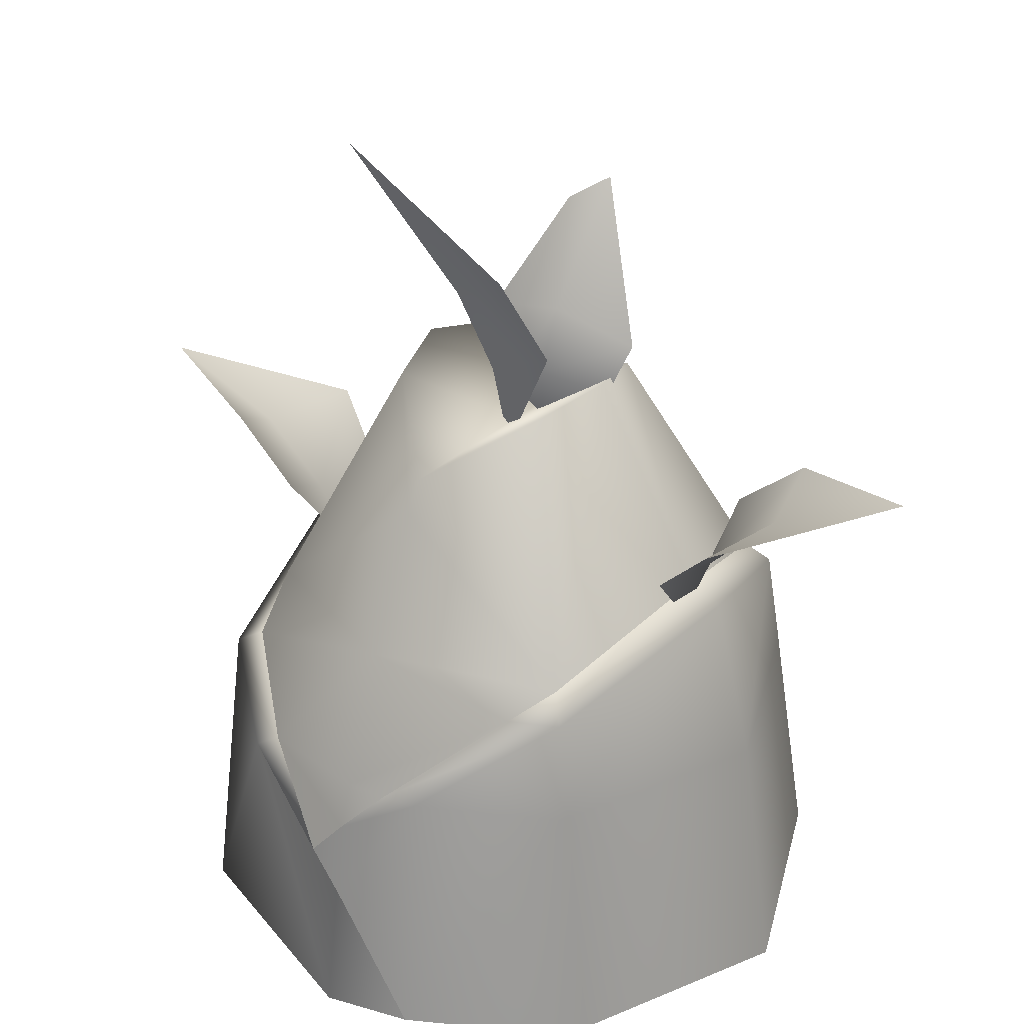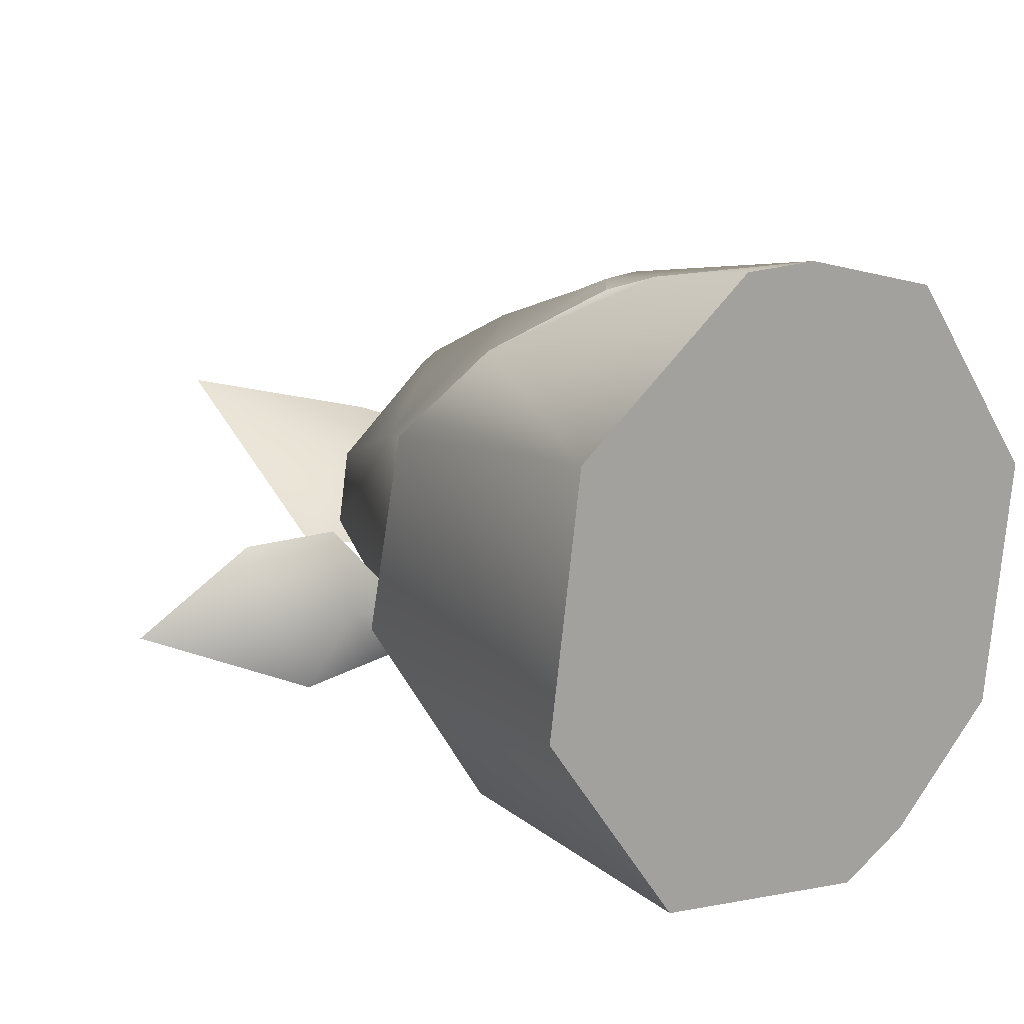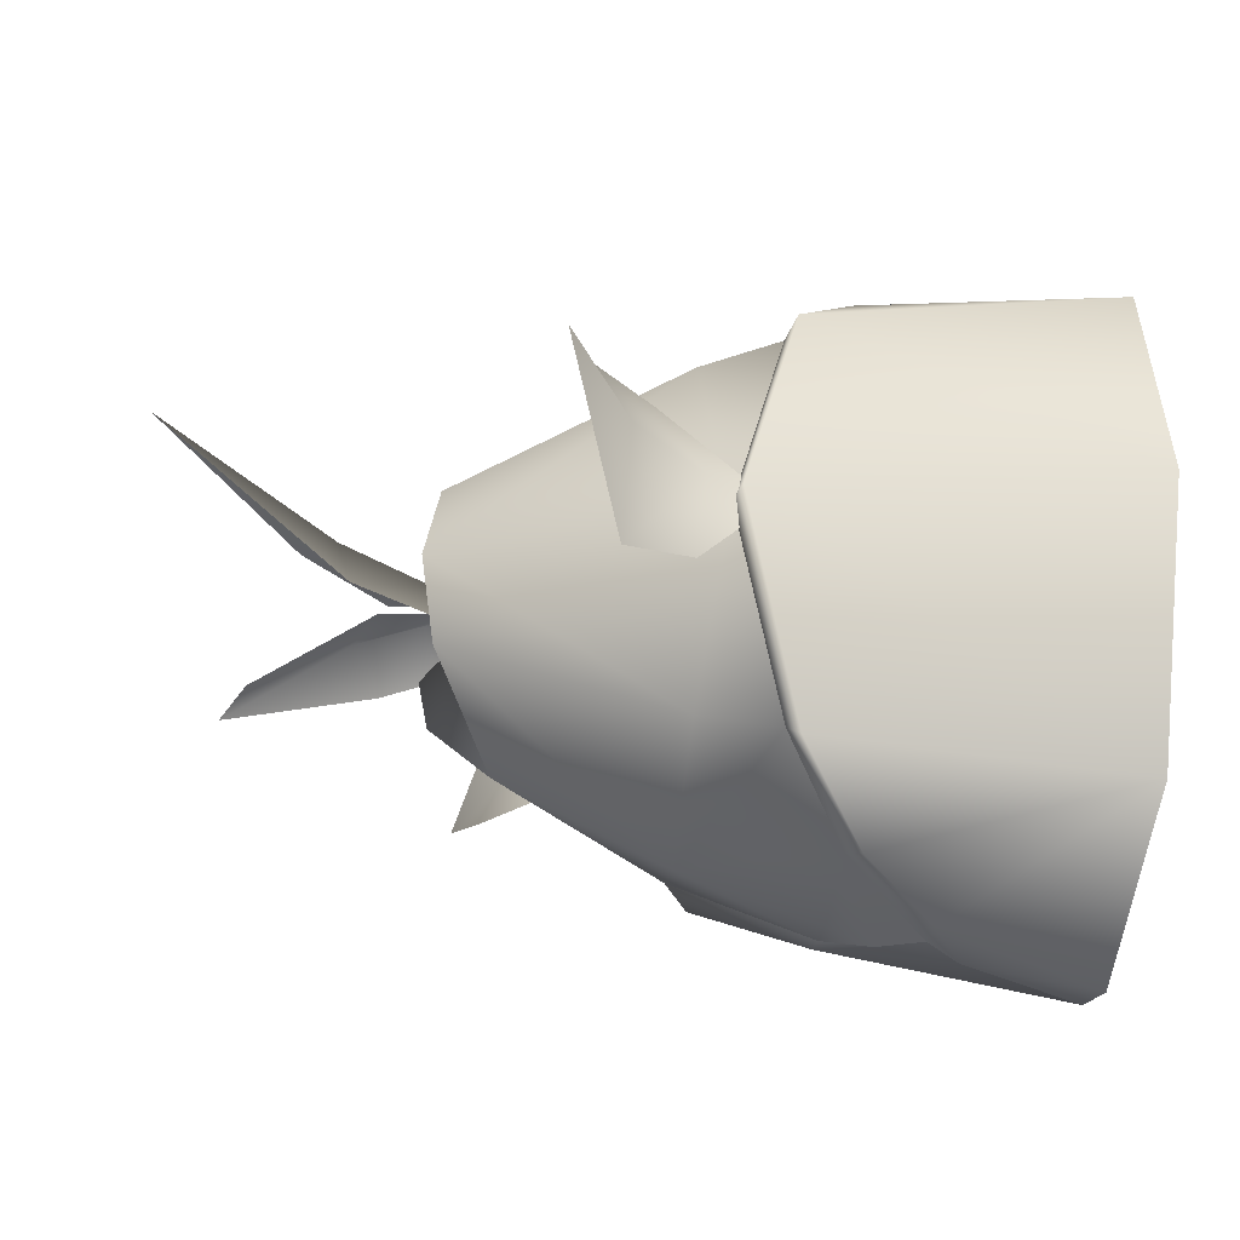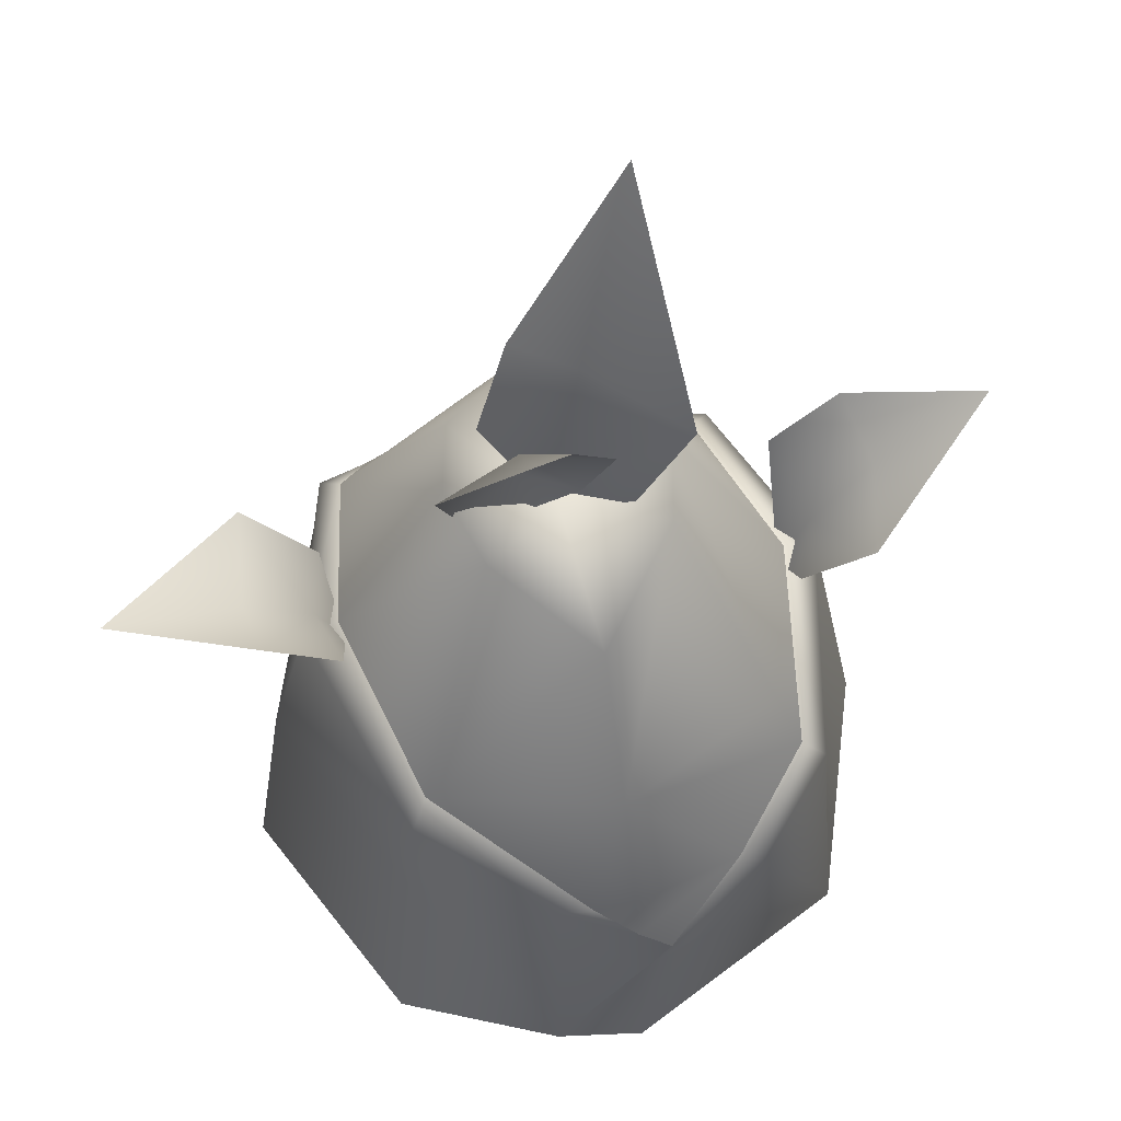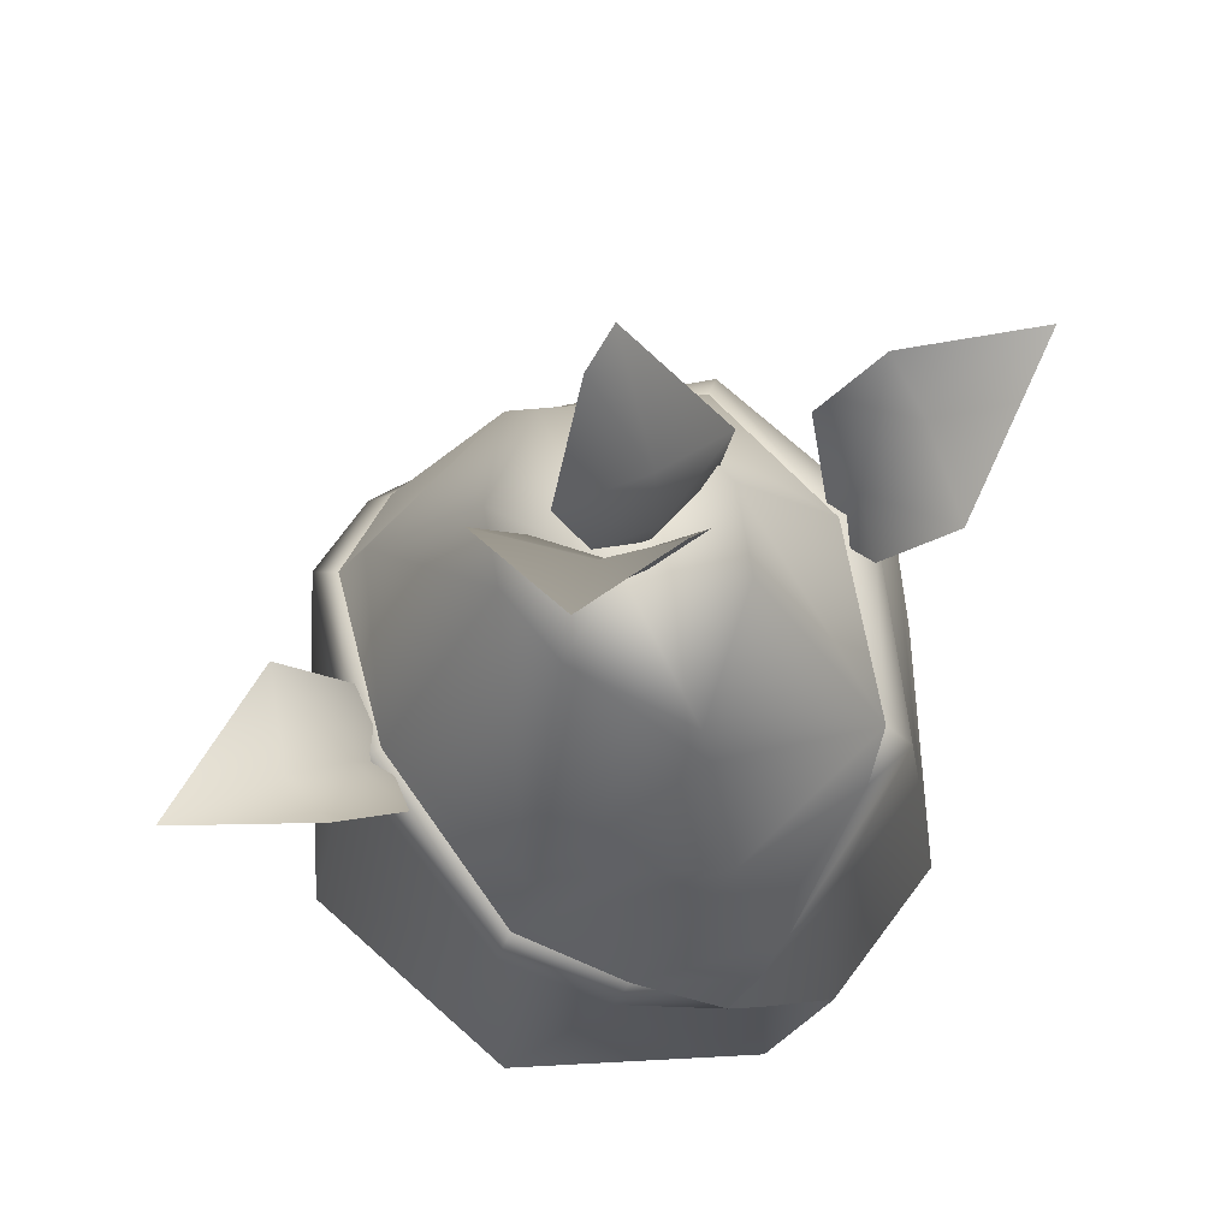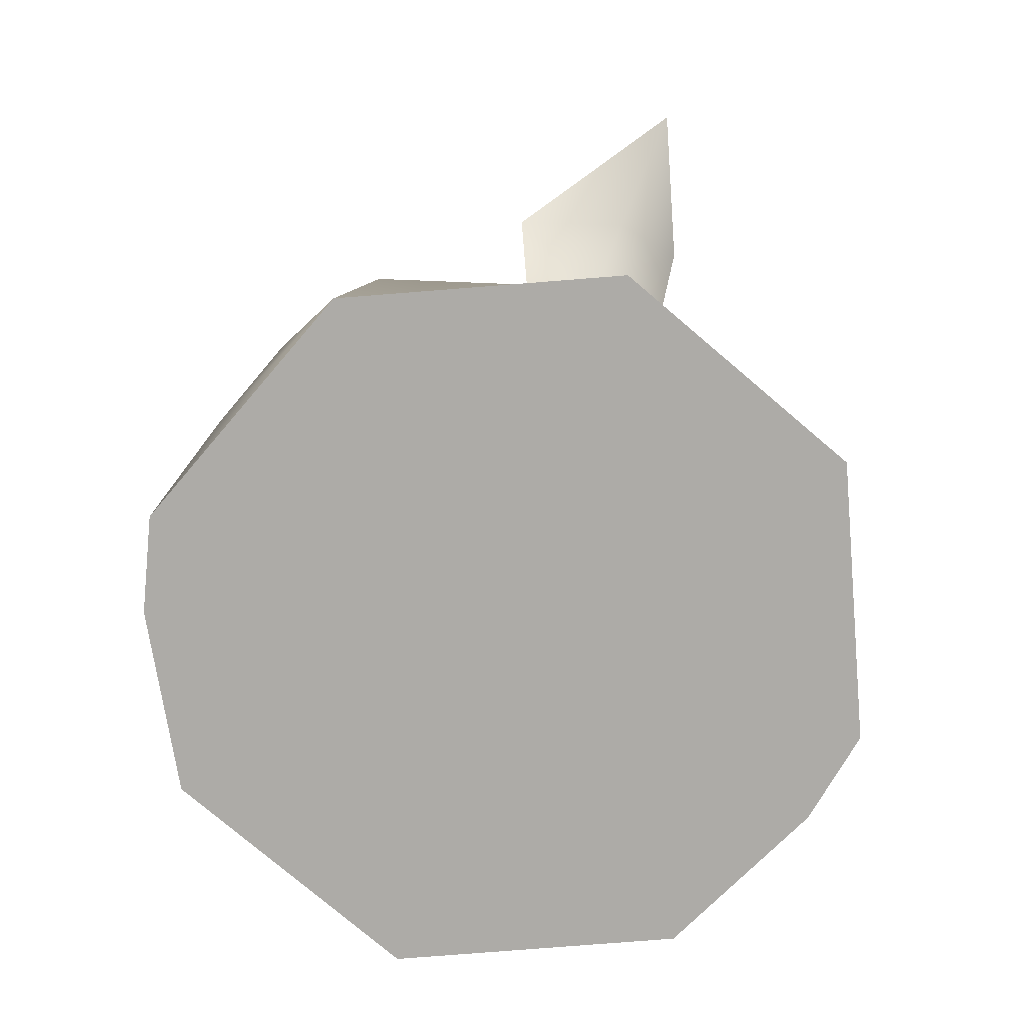
<metadata>
{"format":"obj","ext":"obj","renderer":"f3d","projection":"perspective","resolution":1024,"background":"white","views":[{"elev":29.6,"azim":21.5,"up":"+Y"},{"elev":13.8,"azim":-40.0,"up":"+Z"},{"elev":-42.0,"azim":-95.2,"up":"+Z"},{"elev":60.8,"azim":150.3,"up":"+Y"},{"elev":69.7,"azim":-40.0,"up":"+Y"},{"elev":-76.4,"azim":-122.4,"up":"+Y"}]}
</metadata>
<code>
o model_4783
v -0.0637 0.6274 0.1684
v -0.1167 0.5966 0.1346
v -0.09122 0.5201 0.117
v -0.02669 0.5557 0.1522
v -0.1869 0.7461 0.1947
v -0.1647 0.5834 0.04978
v -0.1175 0.509 0.05818
v -0.07781 0.4461 0.1131
v 0.1922 0.4712 0.1049
v 0.1841 0.4453 0.1611
v 0.1269 0.3887 0.155
v 0.1321 0.4198 0.08995
v 0.2951 0.4906 0.1741
v 0.1483 0.4454 0.2408
v 0.09764 0.3882 0.2054
v 0.1041 0.3309 0.1544
v -0.349 0.4181 0.1093
v -0.3488 0.3882 0.05042
v -0.2949 0.3297 0.05706
v -0.2922 0.3647 0.125
v -0.4488 0.4414 0.03775
v -0.3028 0.3922 -0.02573
v -0.2563 0.333 0.009972
v -0.2672 0.2755 0.05982
v -0.0637 0.6274 0.1684
v -0.02669 0.5557 0.1522
v -0.08851 0.5217 0.1141
v -0.114 0.5981 0.1316
v -0.1869 0.7461 0.1947
v -0.1175 0.509 0.05818
v -0.1647 0.5834 0.04978
v -0.07781 0.4461 0.1131
v 0.0164 0.5309 0.1295
v 0.01511 0.5187 0.06078
v -0.07412 0.469 0.1062
v 0.109 0.3634 0.1534
v 0.1379 0.3511 0.1608
v 0.1337 0.2991 -0.01778
v 0.1138 0.3191 -0.004716
v 0.1138 0.3191 -0.004716
v -0.02236 0.3276 -0.09483
v -0.03934 0.469 -0.02888
v 0.01511 0.5187 0.06078
v -0.1805 0.3285 -0.07448
v -0.1303 0.5187 0.02335
v -0.03934 0.469 -0.02888
v -0.1646 0.5309 0.08293
v -0.1303 0.5187 0.02335
v 0.04864 0.2119 -0.11
v 0.02121 0.2119 -0.1215
v -0.06079 0.1387 -0.1632
v -0.002515 -0.001149 -0.1719
v -0.2202 -0.001149 -0.1411
v -0.1972 0.2647 -0.0947
v -0.2692 0.3078 0.056
v -0.3523 -0.001149 0.03463
v -0.2968 0.3031 0.04892
v -0.2117 0.256 -0.1115
v -0.1646 0.5309 0.08293
v -0.1123 0.2119 -0.1395
v 0.02121 0.2119 -0.1215
v -0.01255 0.2119 -0.1329
v 0.1731 0.2119 0.1699
v 0.1457 0.2119 -0.02356
v 0.1732 -0.001149 -0.03982
v 0.204 -0.001149 0.1778
v 0.03683 0.3191 0.2941
v -0.01793 0.5187 0.1891
v -0.1089 0.469 0.2413
v -0.113 0.4429 0.2573
v -0.126 0.3268 0.3076
v 0.03683 0.3191 0.2941
v 0.00155 0.2941 0.3161
v 0.048 0.2991 0.3152
v -0.07412 -0.001149 0.1062
v -0.06961 -0.001149 0.3867
v -0.1457 -0.001149 0.3844
v -0.1633 0.5187 0.1517
v -0.3214 -0.001149 0.2523
v 0.07193 -0.001149 0.3535
v 0.204 -0.001149 0.1778
v 0.05568 0.2119 0.326
v -0.07105 0.2119 0.3549
v -0.06961 -0.001149 0.3867
v 0.07193 -0.001149 0.3535
v -0.2542 0.3294 0.213
v -0.1633 0.5187 0.1517
v -0.1646 0.5309 0.08293
v -0.2692 0.3078 0.056
v -0.01793 0.5187 0.1891
v 0.1379 0.3511 0.1608
v 0.109 0.3634 0.1534
v -0.3523 -0.001149 0.03463
v -0.2997 0.256 0.2305
v -0.2968 0.3031 0.04892
v -0.3523 -0.001149 0.03463
v -0.3214 -0.001149 0.2523
v -0.2202 -0.001149 -0.1411
v -0.002515 -0.001149 -0.1719
v 0.06524 -0.001149 -0.1372
v 0.1732 -0.001149 -0.03982
v -0.1357 0.2119 0.3454
v -0.2262 0.2119 0.303
v -0.1006 0.2119 0.3517
v 0.00155 0.2941 0.3161
v 0.1731 0.2119 0.1699
v 0.204 -0.001149 0.1778
v -0.00908 0.1743 -0.1464
v -0.1284 0.2013 -0.1513
v -0.00908 0.1743 -0.1464
v -0.03614 0.1405 -0.1587
v 0.06524 -0.001149 -0.1372
v -0.006682 0.1102 -0.1557
v -0.1688 0.1405 0.3565
v -0.1392 0.1743 0.3589
v -0.1457 -0.001149 0.3844
v -0.06961 -0.001149 0.3867
v -0.1416 0.1102 0.3682
v 0.109 0.3634 0.1534
v 0.0164 0.5309 0.1295
v -0.03614 0.1405 -0.1587
v -0.006682 0.1102 -0.1557
v 0.00155 0.2941 0.3161
v -0.1416 0.1102 0.3682
v -0.1392 0.1743 0.3589
v -0.1688 0.1405 0.3565
v -0.2789 0.2647 0.2228
v -0.2692 0.3078 0.056
v -0.2692 0.3078 0.056
v -0.1972 0.2647 -0.0947
v -0.246 0.2013 0.3056
v -0.1006 0.2119 0.3517
v -0.1688 0.1405 0.3565
v -0.2262 0.2119 0.303
v -0.1123 0.2119 -0.1395
v -0.03614 0.1405 -0.1587
v 0.06524 -0.001149 -0.1372
v 0.109 0.3634 0.1534
v 0.0164 0.5309 0.1295
v -0.1089 0.469 0.2413
v -0.03934 0.469 -0.02888
v -0.2789 0.2647 0.2228
v -0.1062 0.5625 0.07132
v -0.03729 0.5812 0.1024
v -0.04917 0.6601 0.04053
v 0.01433 0.5126 0.1106
v -0.04529 0.5259 0.1194
v -0.04637 0.4791 0.1089
v -0.08848 0.5002 0.09275
v 0.03447 0.5588 0.1065
v -0.01443 0.681 0.03292
v -0.1062 0.5625 0.07132
v -0.04917 0.6601 0.04053
v -0.03643 0.5804 0.1004
v 0.01433 0.5126 0.1106
v -0.04637 0.4791 0.1089
v -0.04443 0.5252 0.1175
v -0.08848 0.5002 0.09275
v 0.03447 0.5588 0.1065
v -0.01443 0.681 0.03292
g surface_000
f 8 3 7
f 8 4 3
f 1 3 4
f 1 2 3
f 3 2 6
f 3 6 7
f 5 2 1
f 2 5 6
f 16 11 15
f 16 12 11
f 9 11 12
f 9 10 11
f 11 10 14
f 11 14 15
f 13 10 9
f 10 13 14
f 24 19 23
f 24 20 19
f 17 19 20
f 17 18 19
f 19 18 22
f 19 22 23
f 21 18 17
f 18 21 22
f 32 30 27
f 27 30 31
f 27 31 28
f 25 27 28
f 25 26 27
f 32 27 26
f 28 31 29
f 29 25 28
f 138 43 139
f 138 40 43
f 40 42 43
f 40 41 42
f 41 40 61
f 41 61 62
f 62 60 41
f 54 41 60
f 54 44 41
f 41 44 45
f 41 45 46
f 61 110 62
f 60 62 110
f 60 110 111
f 44 59 45
f 44 55 59
f 44 54 55
f 57 129 130
f 58 57 130
f 53 57 58
f 53 56 57
f 130 109 58
f 53 58 109
f 53 109 51
f 51 52 53
f 113 52 51
f 112 52 113
f 130 135 109
f 51 109 135
f 51 135 136
f 113 51 136
f 95 127 128
f 95 94 127
f 94 134 127
f 94 131 134
f 133 134 131
f 133 131 118
f 116 118 131
f 116 117 118
f 94 95 96
f 94 96 97
f 94 97 131
f 116 131 97
f 124 125 126
f 124 83 125
f 132 125 83
f 132 83 74
f 132 74 73
f 72 73 74
f 91 72 74
f 91 92 72
f 84 83 124
f 82 83 84
f 83 82 74
f 82 91 74
f 82 106 91
f 82 107 106
f 82 85 107
f 82 84 85
f 123 67 71
f 67 70 71
f 70 86 71
f 71 86 142
f 71 142 103
f 102 71 103
f 102 105 71
f 102 104 105
f 67 69 70
f 70 69 87
f 70 87 86
f 86 87 88
f 86 88 89
f 86 89 142
f 67 68 69
f 67 120 68
f 67 119 120
f 102 115 104
f 103 115 102
f 103 114 115
f 121 108 122
f 49 122 108
f 137 122 49
f 137 49 64
f 137 64 65
f 65 64 63
f 65 63 66
f 49 108 50
f 38 49 50
f 49 38 64
f 63 64 38
f 63 38 37
f 36 37 38
f 36 38 39
f 38 50 39
f 140 90 35
f 35 90 33
f 33 34 35
f 35 34 141
f 48 35 141
f 47 35 48
f 47 78 35
f 35 78 140
f 101 75 100
f 81 75 101
f 80 75 81
f 80 76 75
f 75 76 77
f 79 75 77
f 75 79 93
f 93 98 75
f 75 98 99
f 99 100 75
f 151 145 144
f 143 144 145
f 149 144 143
f 149 147 144
f 150 144 147
f 151 144 150
f 148 147 149
f 146 147 148
f 150 147 146
f 160 154 153
f 160 159 154
f 159 157 154
f 158 154 157
f 158 152 154
f 152 153 154
f 159 155 157
f 155 156 157
f 156 158 157

</code>
